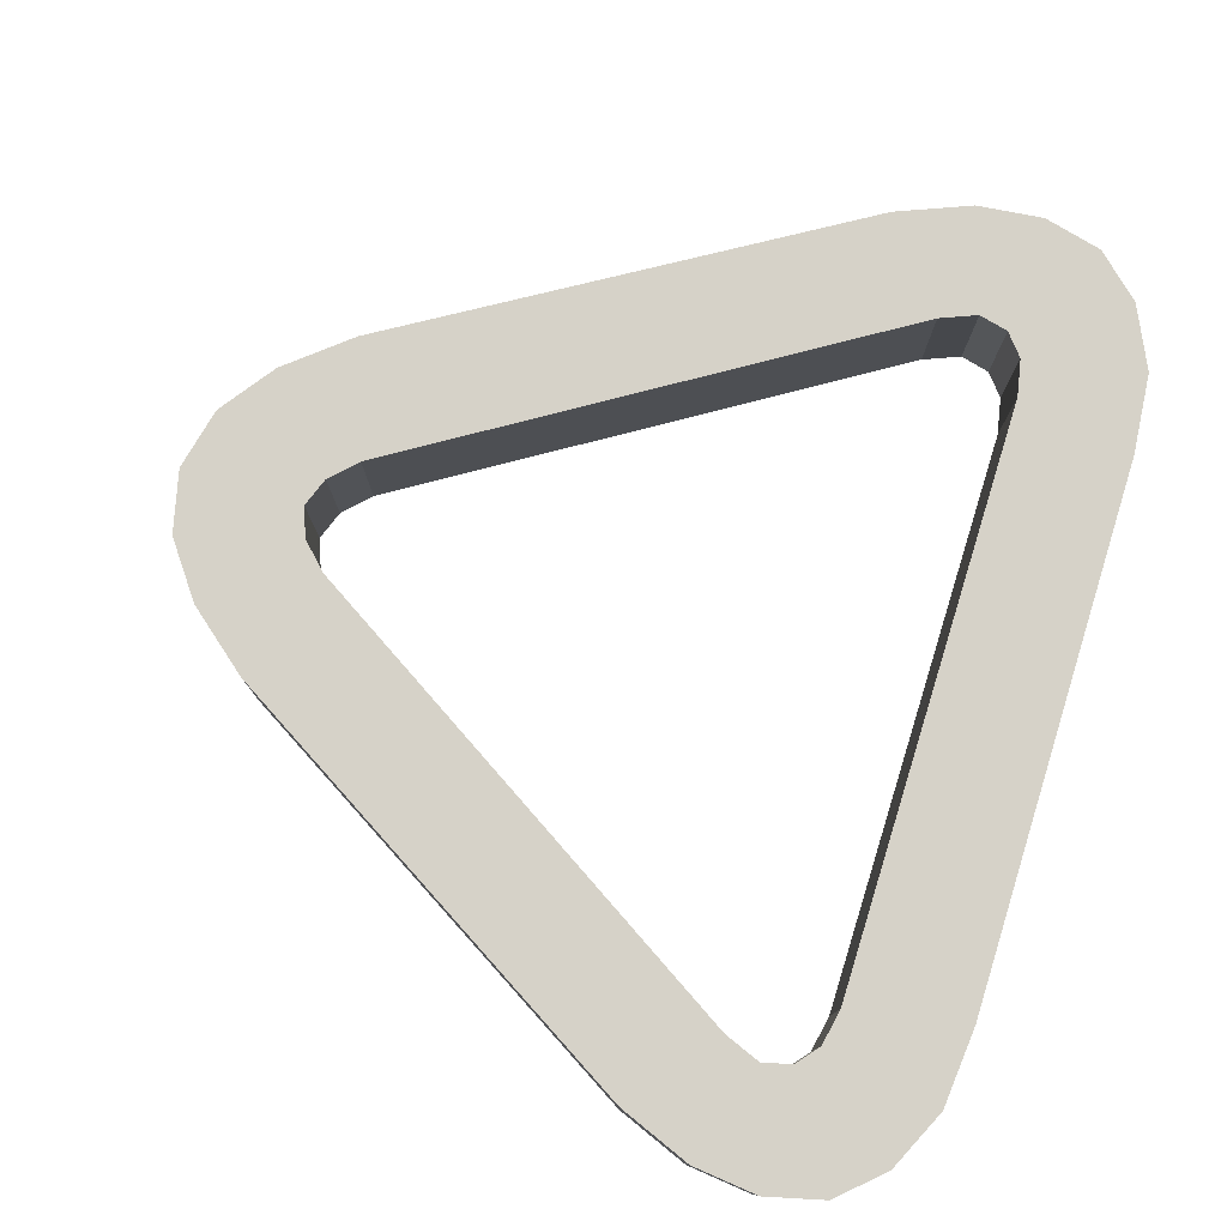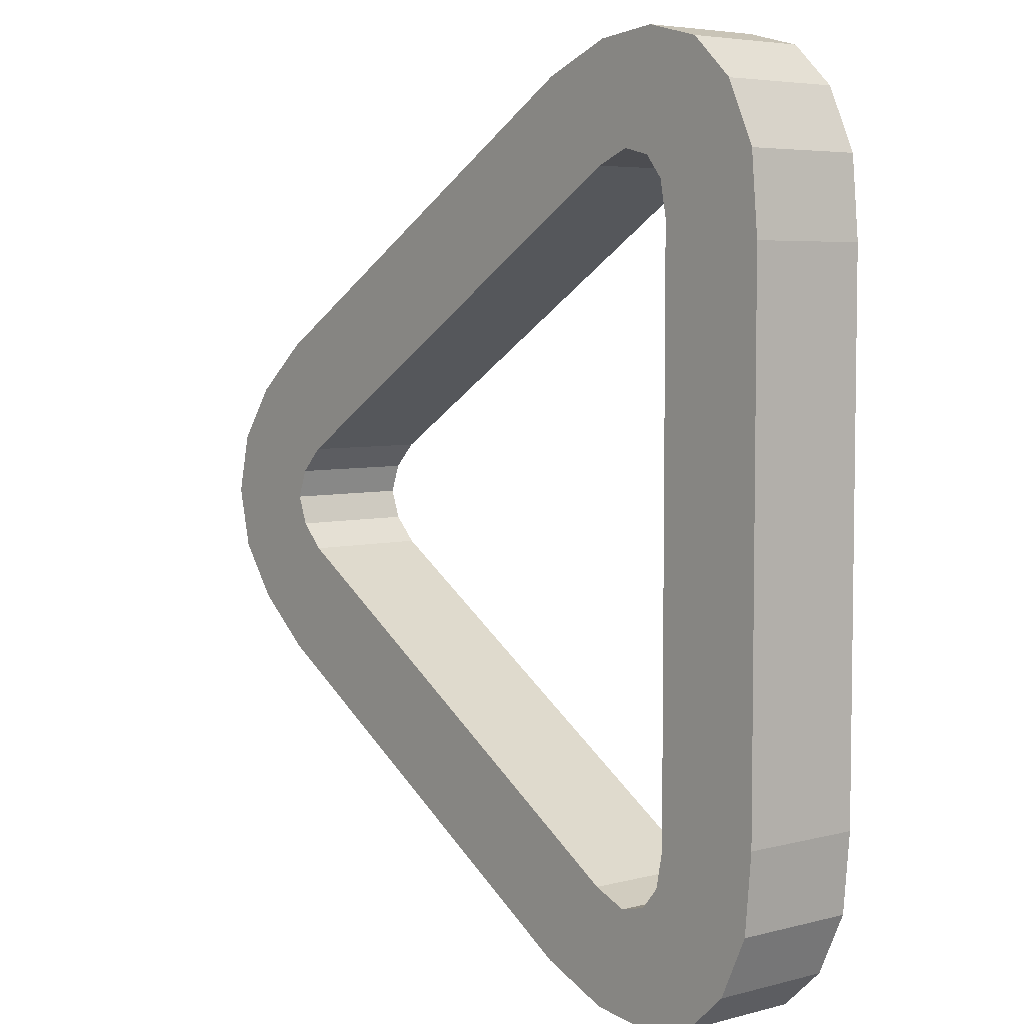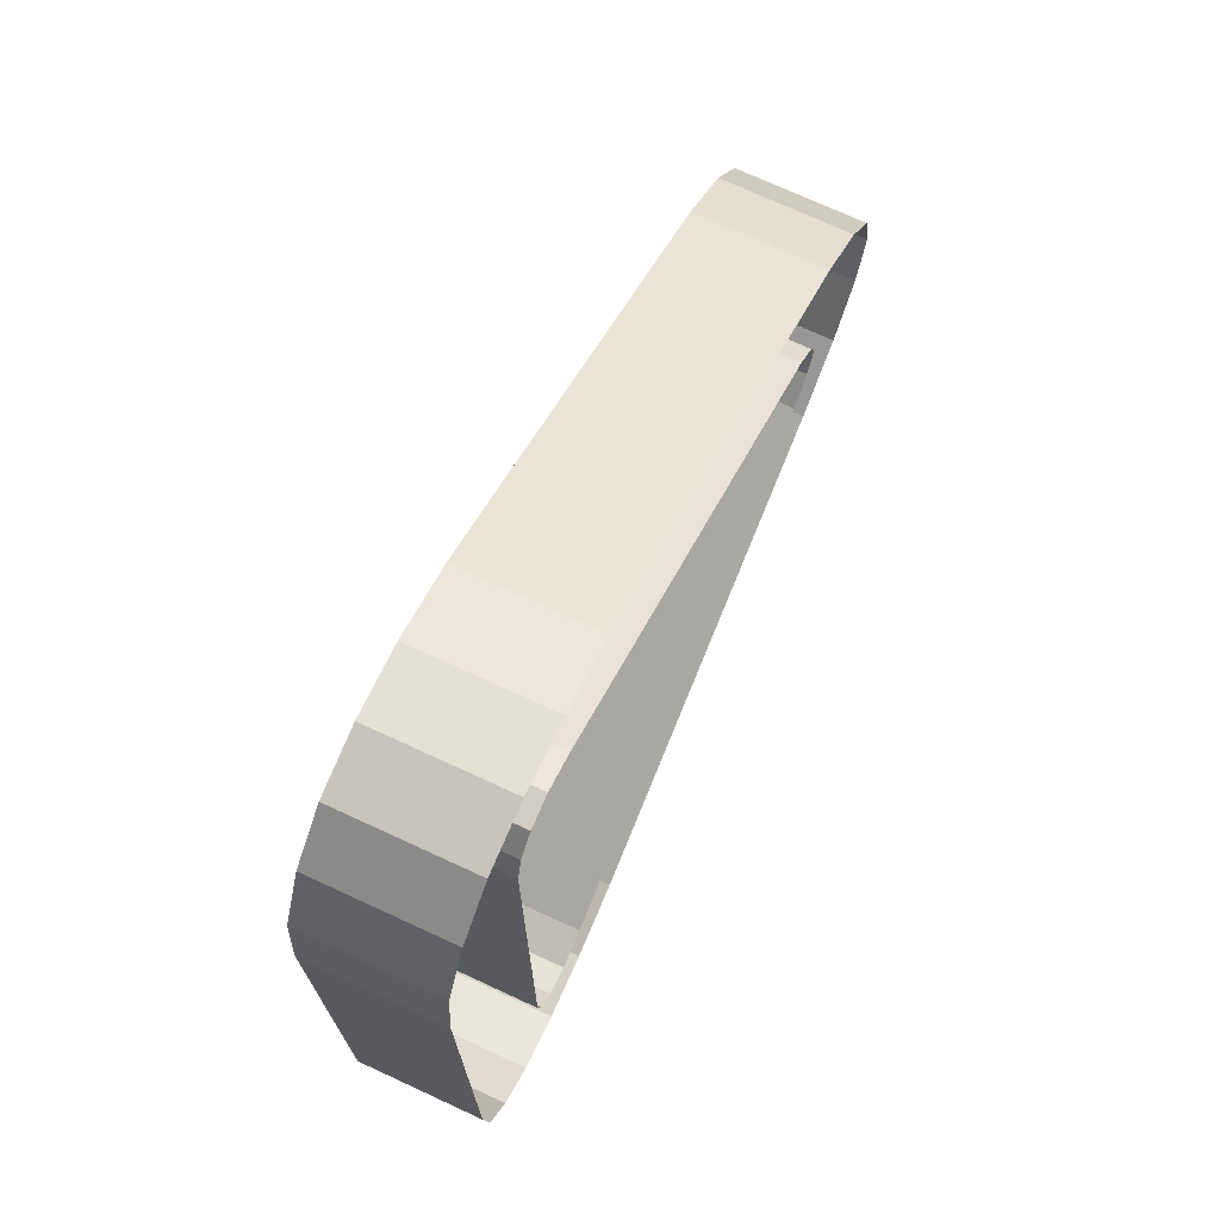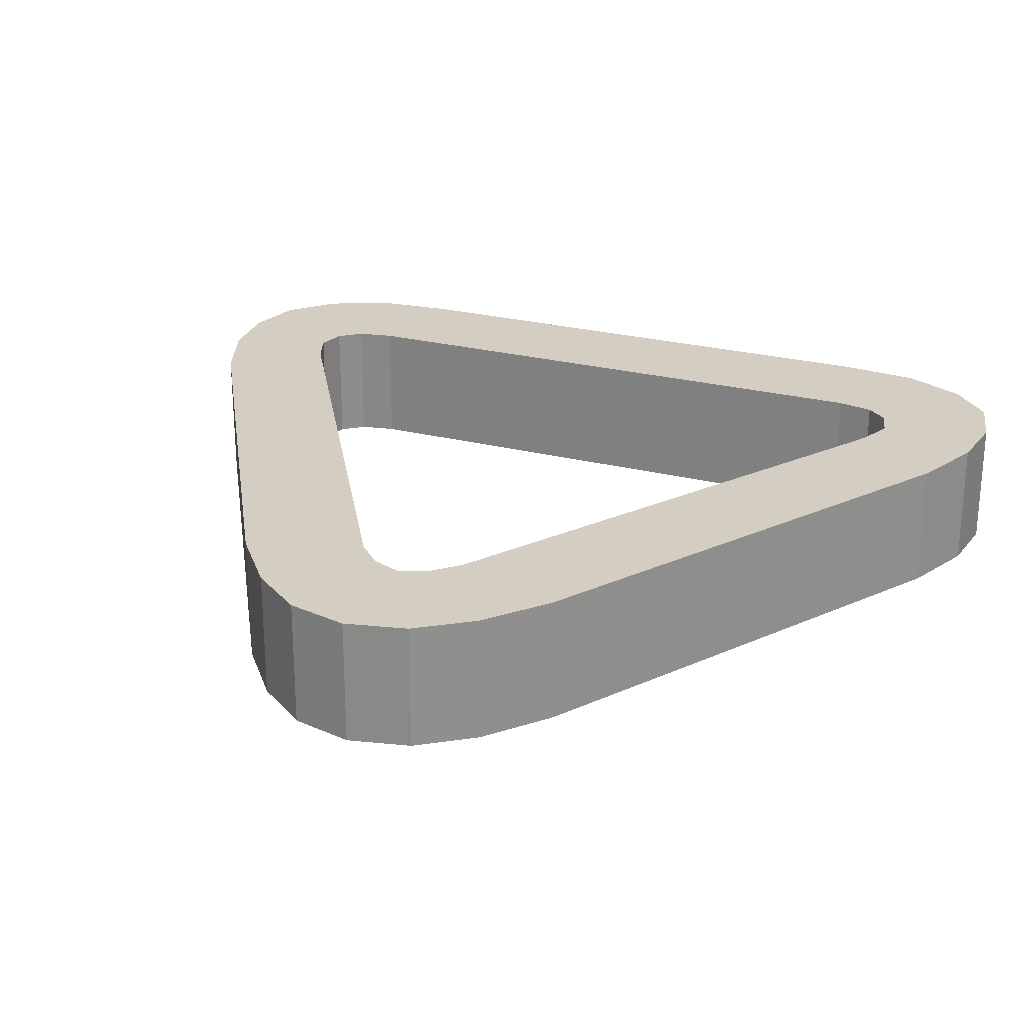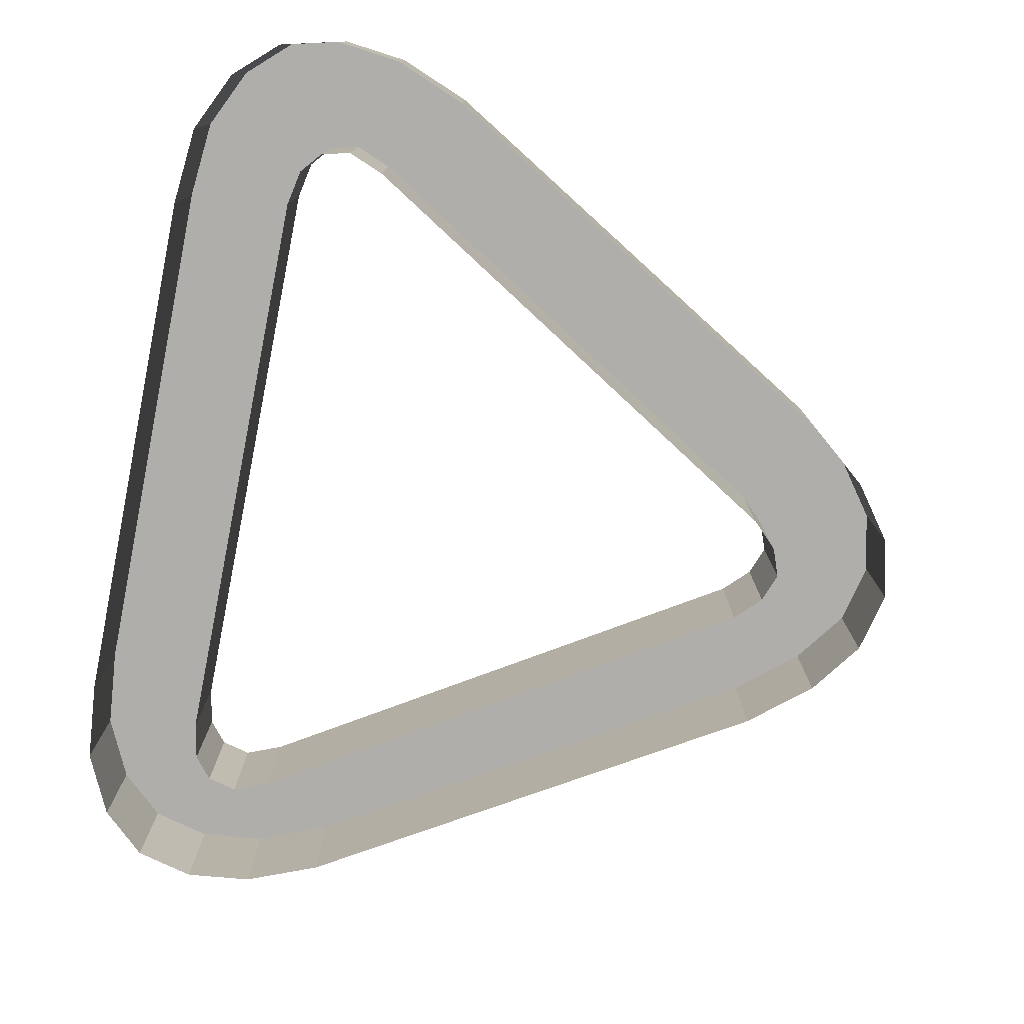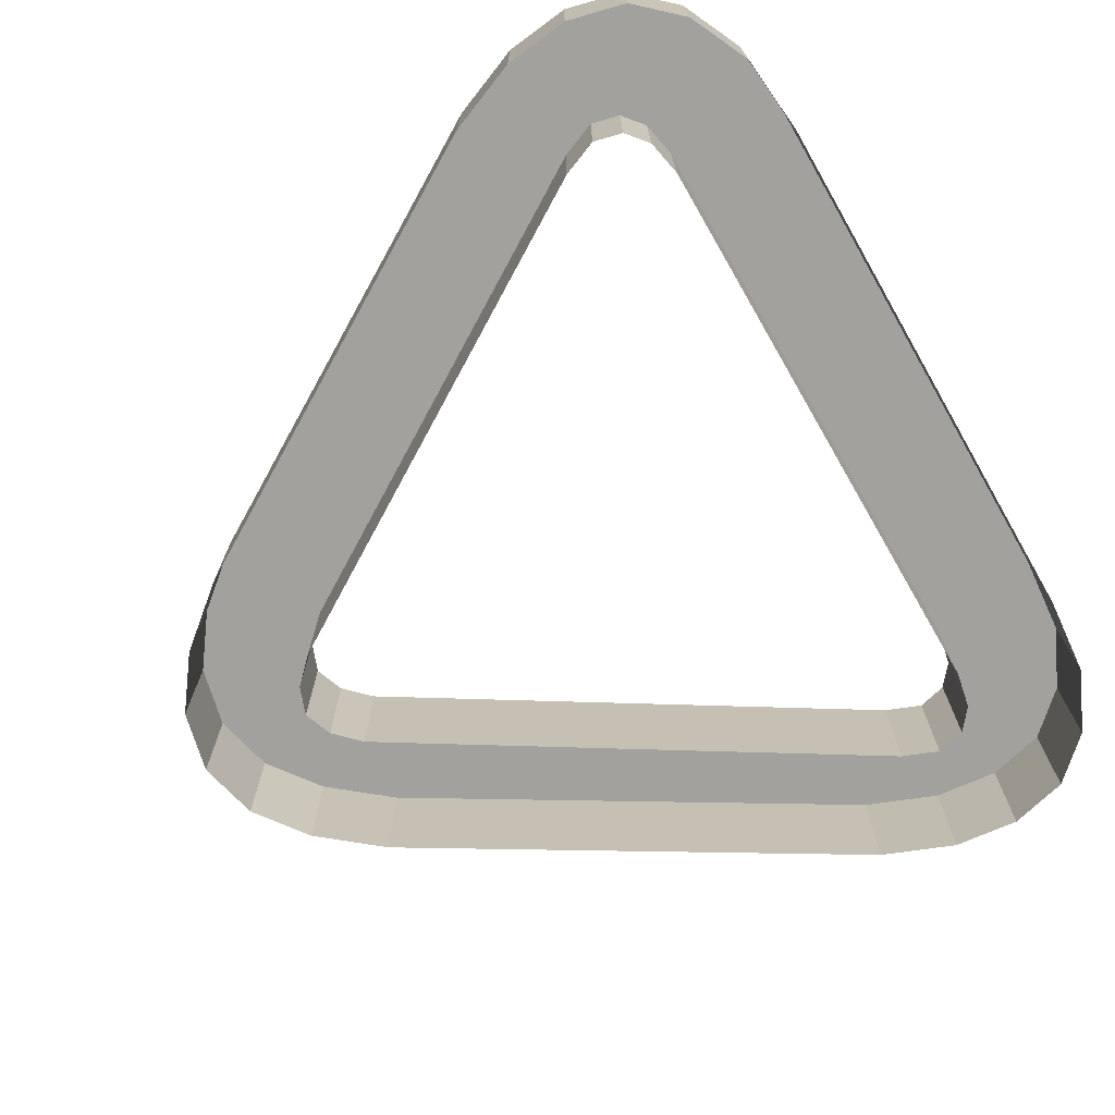
<metadata>
{"format":"obj","ext":"obj","renderer":"f3d","projection":"perspective","resolution":1024,"background":"white","views":[{"elev":78.2,"azim":-162.8,"up":"+Y"},{"elev":5.2,"azim":-129.1,"up":"+Z"},{"elev":72.7,"azim":-65.2,"up":"+Z"},{"elev":25.1,"azim":112.6,"up":"+Y"},{"elev":-77.7,"azim":-11.3,"up":"+Y"},{"elev":-72.1,"azim":-150.0,"up":"+Y"}]}
</metadata>
<code>
v 0.556 0.411 0.126
v 0.538 0.411 0.128
v 0.522 0.411 0.124
v 0.522 0.411 0.124
v 0.51 0.411 0.113
v 0.576 0.411 0.118
v 0.502 0.411 0.096
v 0.557 0.411 0.094
v 0.532 0.411 0.08
v 0.5 0.411 0.074
v 0.5 0.411 -0.074
v 0.696 0.411 0.046
v 0.713 0.411 0.032
v 0.532 0.411 -0.08
v 0.502 0.411 -0.096
v 0.51 0.411 -0.113
v 0.724 0.411 0.017
v 0.685 0.411 0.015
v 0.522 0.411 -0.124
v 0.728 0.411 -0
v 0.522 0.411 -0.124
v 0.728 0.411 -0
v 0.576 0.411 -0.118
v 0.557 0.411 -0.094
v 0.556 0.411 -0.126
v 0.538 0.411 -0.128
v 0.696 0.411 -0.046
v 0.685 0.411 -0.015
v 0.713 0.411 -0.032
v 0.724 0.411 -0.017
v 0.692 0.411 -0.008
v 0.695 0.411 -0
v 0.692 0.411 0.008
v 0.685 0.411 0.015
v 0.522 0.376 -0.124
v 0.522 0.411 -0.124
v 0.51 0.411 -0.113
v 0.51 0.376 -0.113
v 0.502 0.411 -0.096
v 0.502 0.376 -0.096
v 0.5 0.411 -0.074
v 0.5 0.376 -0.074
v 0.5 0.411 0.074
v 0.5 0.376 0.074
v 0.502 0.411 0.096
v 0.502 0.376 0.096
v 0.51 0.411 0.113
v 0.51 0.376 0.113
v 0.522 0.411 0.124
v 0.522 0.376 0.124
v 0.522 0.376 -0.124
v 0.538 0.376 -0.128
v 0.522 0.411 -0.124
v 0.538 0.411 -0.128
v 0.556 0.376 -0.126
v 0.556 0.411 -0.126
v 0.576 0.376 -0.118
v 0.576 0.411 -0.118
v 0.696 0.376 -0.046
v 0.696 0.411 -0.046
v 0.713 0.376 -0.032
v 0.713 0.411 -0.032
v 0.724 0.376 -0.017
v 0.724 0.411 -0.017
v 0.728 0.376 -0
v 0.728 0.411 -0
v 0.522 0.376 0.124
v 0.522 0.411 0.124
v 0.538 0.411 0.128
v 0.538 0.376 0.128
v 0.556 0.411 0.126
v 0.556 0.376 0.126
v 0.576 0.411 0.118
v 0.576 0.376 0.118
v 0.696 0.411 0.046
v 0.696 0.376 0.046
v 0.713 0.411 0.032
v 0.713 0.376 0.032
v 0.724 0.411 0.017
v 0.724 0.376 0.017
v 0.728 0.411 -0
v 0.728 0.376 -0
v 0.534 0.411 0.09
v 0.522 0.411 0.124
v 0.532 0.411 0.08
v 0.539 0.411 0.096
v 0.547 0.411 0.098
v 0.557 0.411 0.094
v 0.547 0.411 -0.098
v 0.522 0.411 -0.124
v 0.557 0.411 -0.094
v 0.539 0.411 -0.096
v 0.534 0.411 -0.09
v 0.532 0.411 -0.08
v 0.539 0.411 0.096
v 0.539 0.376 0.096
v 0.547 0.376 0.098
v 0.547 0.411 0.098
v 0.557 0.376 0.094
v 0.557 0.411 0.094
v 0.685 0.376 0.015
v 0.685 0.411 0.015
v 0.692 0.376 0.008
v 0.692 0.411 0.008
v 0.695 0.376 0
v 0.695 0.411 -0
v 0.539 0.411 0.096
v 0.534 0.411 0.09
v 0.539 0.376 0.096
v 0.534 0.376 0.09
v 0.532 0.411 0.08
v 0.532 0.376 0.08
v 0.532 0.411 -0.08
v 0.532 0.376 -0.08
v 0.534 0.411 -0.09
v 0.534 0.376 -0.09
v 0.539 0.411 -0.096
v 0.539 0.376 -0.096
v 0.695 0.411 -0
v 0.695 0.376 0
v 0.692 0.376 -0.008
v 0.692 0.411 -0.008
v 0.685 0.376 -0.015
v 0.685 0.411 -0.015
v 0.557 0.376 -0.094
v 0.557 0.411 -0.094
v 0.547 0.376 -0.098
v 0.547 0.411 -0.098
v 0.539 0.376 -0.096
v 0.539 0.411 -0.096
f 1 3 2
f 1 4 3
f 4 5 3
f 6 4 1
f 4 7 5
f 6 8 4
f 9 7 4
f 9 10 7
f 9 11 10
f 12 8 6
f 13 8 12
f 14 11 9
f 14 15 11
f 14 16 15
f 17 8 13
f 17 18 8
f 19 16 14
f 17 20 18
f 16 19 21
f 20 17 22
f 23 21 19
f 23 19 24
f 25 21 23
f 21 25 26
f 23 24 27
f 27 24 28
f 22 28 20
f 27 28 29
f 30 28 22
f 29 28 30
f 28 31 20
f 31 32 20
f 32 33 20
f 33 34 20
f 35 37 36
f 38 37 35
f 38 39 37
f 40 39 38
f 40 41 39
f 42 41 40
f 42 43 41
f 44 43 42
f 44 45 43
f 46 45 44
f 46 47 45
f 48 47 46
f 48 49 47
f 50 49 48
f 51 53 52
f 52 53 54
f 52 54 55
f 55 54 56
f 55 56 57
f 57 56 58
f 57 58 59
f 59 58 60
f 59 60 61
f 61 60 62
f 61 62 63
f 63 62 64
f 63 64 65
f 65 64 66
f 67 69 68
f 70 69 67
f 70 71 69
f 72 71 70
f 72 73 71
f 74 73 72
f 74 75 73
f 76 75 74
f 76 77 75
f 78 77 76
f 78 79 77
f 80 79 78
f 80 81 79
f 82 81 80
f 83 85 84
f 86 83 84
f 87 86 84
f 88 87 84
f 89 91 90
f 92 89 90
f 93 92 90
f 94 93 90
f 95 97 96
f 98 97 95
f 98 99 97
f 100 99 98
f 99 100 101
f 101 100 102
f 102 103 101
f 104 103 102
f 104 105 103
f 106 105 104
f 107 109 108
f 108 109 110
f 108 110 111
f 111 110 112
f 112 113 111
f 114 113 112
f 113 114 115
f 115 114 116
f 115 116 117
f 117 116 118
f 119 121 120
f 122 121 119
f 122 123 121
f 124 123 122
f 123 124 125
f 125 124 126
f 126 127 125
f 128 127 126
f 128 129 127
f 130 129 128

</code>
